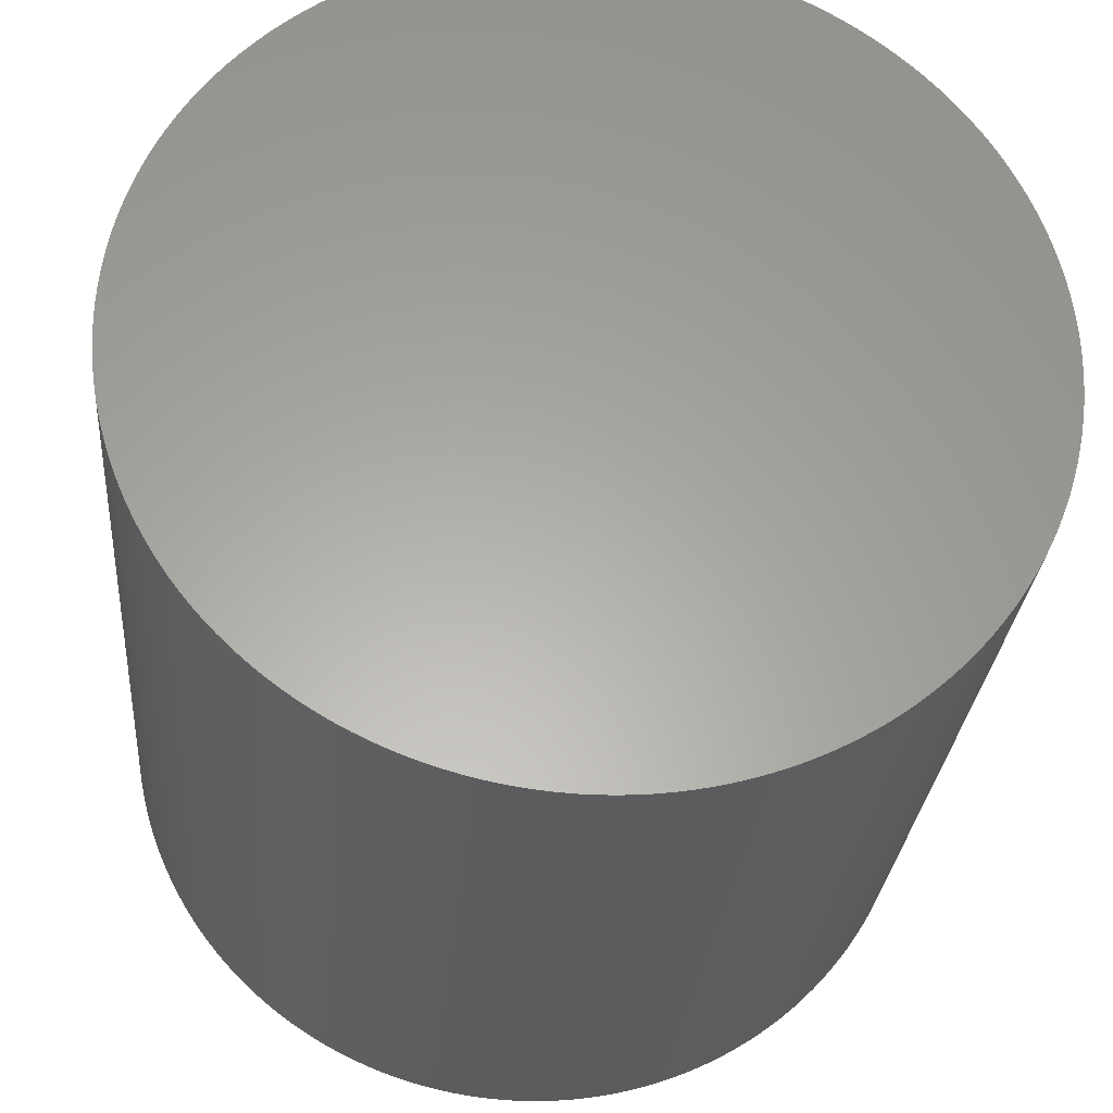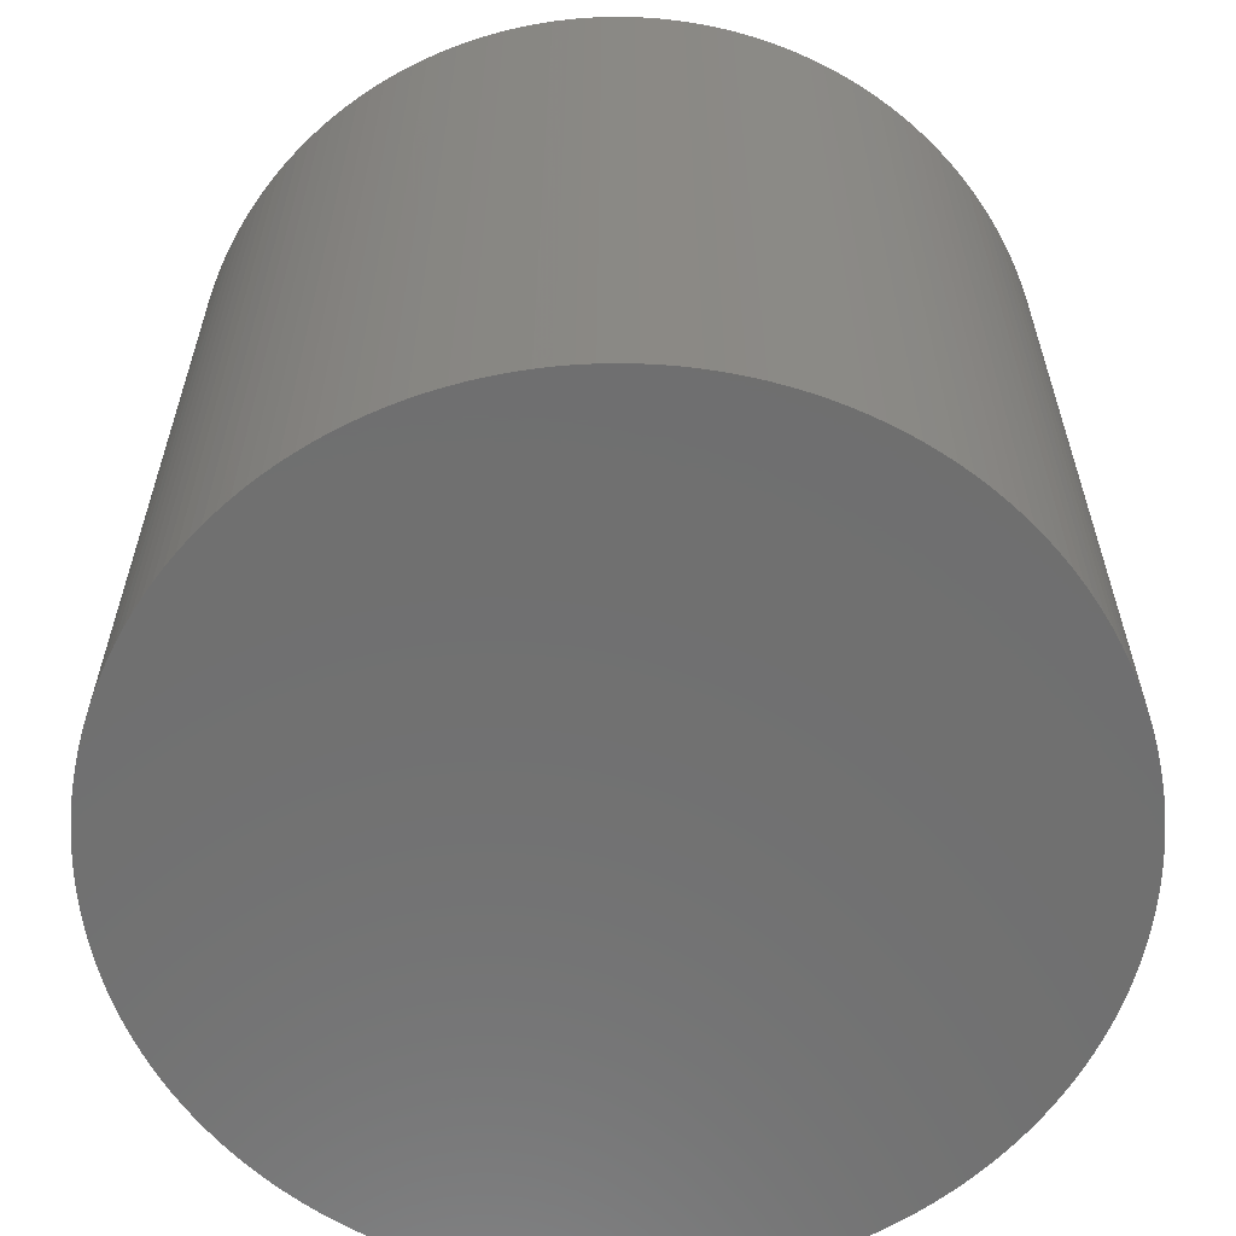
<metadata>
{"format":"stl","ext":"stl","renderer":"f3d","projection":"perspective","resolution":1024,"background":"white","views":[{"elev":-28.0,"azim":175.4,"up":"+Z"},{"elev":-61.5,"azim":50.2,"up":"+Y"}]}
</metadata>
<code>
# stl→obj: 344 verts, 684 faces
v 0.8994 -1.2 0.03287
v 0.8994 -1.2 -0.03287
v 0.9 -1.2 0
v -0.9 -1.2 1.102e-16
v -0.8994 -1.2 -0.03287
v -0.8994 -1.2 0.03287
v -0.8976 -1.2 -0.0657
v -0.8976 -1.2 0.0657
v -0.8946 -1.2 -0.09843
v -0.8946 -1.2 0.09843
v -0.8904 -1.2 -0.131
v -0.8904 -1.2 0.131
v -0.885 -1.2 -0.1635
v -0.885 -1.2 0.1635
v -0.8785 -1.2 -0.1957
v -0.8785 -1.2 0.1957
v -0.8707 -1.2 -0.2276
v -0.8707 -1.2 0.2276
v -0.8618 -1.2 -0.2593
v -0.8618 -1.2 0.2593
v -0.8518 -1.2 -0.2906
v -0.8518 -1.2 0.2906
v -0.8406 -1.2 -0.3215
v -0.8406 -1.2 0.3215
v -0.8283 -1.2 -0.352
v -0.8283 -1.2 0.352
v -0.8149 -1.2 -0.382
v -0.8149 -1.2 0.382
v -0.8004 -1.2 -0.4115
v -0.8004 -1.2 0.4115
v -0.7848 -1.2 -0.4405
v -0.7848 -1.2 0.4405
v -0.7682 -1.2 -0.4688
v -0.7682 -1.2 0.4688
v -0.7506 -1.2 -0.4966
v -0.7506 -1.2 0.4966
v -0.732 -1.2 -0.5237
v -0.732 -1.2 0.5237
v -0.7123 -1.2 -0.5501
v -0.7123 -1.2 0.5501
v -0.6918 -1.2 -0.5757
v -0.6918 -1.2 0.5757
v -0.6703 -1.2 -0.6006
v -0.6703 -1.2 0.6006
v -0.6479 -1.2 -0.6247
v -0.6479 -1.2 0.6247
v -0.6247 -1.2 -0.6479
v -0.6247 -1.2 0.6479
v -0.6006 -1.2 -0.6703
v -0.6006 -1.2 0.6703
v -0.5757 -1.2 -0.6918
v -0.5757 -1.2 0.6918
v -0.5501 -1.2 -0.7123
v -0.5501 -1.2 0.7123
v -0.5237 -1.2 -0.732
v -0.5237 -1.2 0.732
v -0.4966 -1.2 -0.7506
v -0.4966 -1.2 0.7506
v -0.4688 -1.2 -0.7682
v -0.4688 -1.2 0.7682
v -0.4405 -1.2 -0.7848
v -0.4405 -1.2 0.7848
v -0.4115 -1.2 -0.8004
v -0.4115 -1.2 0.8004
v -0.382 -1.2 -0.8149
v -0.382 -1.2 0.8149
v -0.352 -1.2 -0.8283
v -0.352 -1.2 0.8283
v -0.3215 -1.2 -0.8406
v -0.3215 -1.2 0.8406
v -0.2906 -1.2 -0.8518
v -0.2906 -1.2 0.8518
v -0.2593 -1.2 -0.8618
v -0.2593 -1.2 0.8618
v -0.2276 -1.2 -0.8707
v -0.2276 -1.2 0.8707
v -0.1957 -1.2 -0.8785
v -0.1957 -1.2 0.8785
v -0.1635 -1.2 -0.885
v -0.1635 -1.2 0.885
v -0.131 -1.2 -0.8904
v -0.131 -1.2 0.8904
v -0.09843 -1.2 -0.8946
v -0.09843 -1.2 0.8946
v -0.0657 -1.2 -0.8976
v -0.0657 -1.2 0.8976
v -0.03287 -1.2 -0.8994
v -0.03287 -1.2 0.8994
v -9.647e-16 -1.2 -0.9
v 2.549e-16 -1.2 0.9
v 0.03287 -1.2 -0.8994
v 0.03287 -1.2 0.8994
v 0.0657 -1.2 -0.8976
v 0.0657 -1.2 0.8976
v 0.09843 -1.2 -0.8946
v 0.09843 -1.2 0.8946
v 0.131 -1.2 -0.8904
v 0.131 -1.2 0.8904
v 0.1635 -1.2 -0.885
v 0.1635 -1.2 0.885
v 0.1957 -1.2 -0.8785
v 0.1957 -1.2 0.8785
v 0.2276 -1.2 -0.8707
v 0.2276 -1.2 0.8707
v 0.2593 -1.2 -0.8618
v 0.2593 -1.2 0.8618
v 0.2906 -1.2 -0.8518
v 0.2906 -1.2 0.8518
v 0.3215 -1.2 -0.8406
v 0.3215 -1.2 0.8406
v 0.352 -1.2 -0.8283
v 0.352 -1.2 0.8283
v 0.382 -1.2 -0.8149
v 0.382 -1.2 0.8149
v 0.4115 -1.2 -0.8004
v 0.4115 -1.2 0.8004
v 0.4405 -1.2 -0.7848
v 0.4405 -1.2 0.7848
v 0.4688 -1.2 -0.7682
v 0.4688 -1.2 0.7682
v 0.4966 -1.2 -0.7506
v 0.4966 -1.2 0.7506
v 0.5237 -1.2 -0.732
v 0.5237 -1.2 0.732
v 0.5501 -1.2 -0.7123
v 0.5501 -1.2 0.7123
v 0.5757 -1.2 -0.6918
v 0.5757 -1.2 0.6918
v 0.6006 -1.2 -0.6703
v 0.6006 -1.2 0.6703
v 0.6247 -1.2 -0.6479
v 0.6247 -1.2 0.6479
v 0.6479 -1.2 -0.6247
v 0.6479 -1.2 0.6247
v 0.6703 -1.2 -0.6006
v 0.6703 -1.2 0.6006
v 0.6918 -1.2 -0.5757
v 0.6918 -1.2 0.5757
v 0.7123 -1.2 -0.5501
v 0.7123 -1.2 0.5501
v 0.732 -1.2 -0.5237
v 0.732 -1.2 0.5237
v 0.7506 -1.2 -0.4966
v 0.7506 -1.2 0.4966
v 0.7682 -1.2 -0.4688
v 0.7682 -1.2 0.4688
v 0.7848 -1.2 -0.4405
v 0.7848 -1.2 0.4405
v 0.8004 -1.2 -0.4115
v 0.8004 -1.2 0.4115
v 0.8149 -1.2 -0.382
v 0.8149 -1.2 0.382
v 0.8283 -1.2 -0.352
v 0.8283 -1.2 0.352
v 0.8406 -1.2 -0.3215
v 0.8406 -1.2 0.3215
v 0.8518 -1.2 -0.2906
v 0.8518 -1.2 0.2906
v 0.8618 -1.2 -0.2593
v 0.8618 -1.2 0.2593
v 0.8707 -1.2 -0.2276
v 0.8707 -1.2 0.2276
v 0.8785 -1.2 -0.1957
v 0.8785 -1.2 0.1957
v 0.885 -1.2 -0.1635
v 0.885 -1.2 0.1635
v 0.8904 -1.2 -0.131
v 0.8904 -1.2 0.131
v 0.8946 -1.2 -0.09843
v 0.8946 -1.2 0.09843
v 0.8976 -1.2 -0.0657
v 0.8976 -1.2 0.0657
v 0.9 0.5 5.511e-17
v 0.8994 0.5 -0.03287
v 0.8976 0.5 -0.0657
v 0.8946 0.5 -0.09843
v 0.8904 0.5 -0.131
v 0.885 0.5 -0.1635
v 0.8785 0.5 -0.1957
v 0.8707 0.5 -0.2276
v 0.8618 0.5 -0.2593
v 0.8518 0.5 -0.2906
v 0.8406 0.5 -0.3215
v 0.8283 0.5 -0.352
v 0.8149 0.5 -0.382
v 0.8004 0.5 -0.4115
v 0.7848 0.5 -0.4405
v 0.7682 0.5 -0.4688
v 0.7506 0.5 -0.4966
v 0.732 0.5 -0.5237
v 0.7123 0.5 -0.5501
v 0.6918 0.5 -0.5757
v 0.6703 0.5 -0.6006
v 0.6479 0.5 -0.6247
v 0.6247 0.5 -0.6479
v 0.6006 0.5 -0.6703
v 0.5757 0.5 -0.6918
v 0.5501 0.5 -0.7123
v 0.5237 0.5 -0.732
v 0.4966 0.5 -0.7506
v 0.4688 0.5 -0.7682
v 0.4405 0.5 -0.7848
v 0.4115 0.5 -0.8004
v 0.382 0.5 -0.8149
v 0.352 0.5 -0.8283
v 0.3215 0.5 -0.8406
v 0.2906 0.5 -0.8518
v 0.2593 0.5 -0.8618
v 0.2276 0.5 -0.8707
v 0.1957 0.5 -0.8785
v 0.1635 0.5 -0.885
v 0.131 0.5 -0.8904
v 0.09843 0.5 -0.8946
v 0.0657 0.5 -0.8976
v 0.03287 0.5 -0.8994
v -1.102e-16 0.5 -0.9
v -0.03287 0.5 -0.8994
v -0.0657 0.5 -0.8976
v -0.09843 0.5 -0.8946
v -0.131 0.5 -0.8904
v -0.1635 0.5 -0.885
v -0.1957 0.5 -0.8785
v -0.2276 0.5 -0.8707
v -0.2593 0.5 -0.8618
v -0.2906 0.5 -0.8518
v -0.3215 0.5 -0.8406
v -0.352 0.5 -0.8283
v -0.382 0.5 -0.8149
v -0.4115 0.5 -0.8004
v -0.4405 0.5 -0.7848
v -0.4688 0.5 -0.7682
v -0.4966 0.5 -0.7506
v -0.5237 0.5 -0.732
v -0.5501 0.5 -0.7123
v -0.5757 0.5 -0.6918
v -0.6006 0.5 -0.6703
v -0.6247 0.5 -0.6479
v -0.6479 0.5 -0.6247
v -0.6703 0.5 -0.6006
v -0.6918 0.5 -0.5757
v -0.7123 0.5 -0.5501
v -0.732 0.5 -0.5237
v -0.7506 0.5 -0.4966
v -0.7682 0.5 -0.4688
v -0.7848 0.5 -0.4405
v -0.8004 0.5 -0.4115
v -0.8149 0.5 -0.382
v -0.8283 0.5 -0.352
v -0.8406 0.5 -0.3215
v -0.8518 0.5 -0.2906
v -0.8618 0.5 -0.2593
v -0.8707 0.5 -0.2276
v -0.8785 0.5 -0.1957
v -0.885 0.5 -0.1635
v -0.8904 0.5 -0.131
v -0.8946 0.5 -0.09843
v -0.8976 0.5 -0.0657
v -0.8994 0.5 -0.03287
v -0.9 0.5 5.511e-17
v -0.8994 0.5 0.03287
v -0.8976 0.5 0.0657
v -0.8946 0.5 0.09843
v -0.8904 0.5 0.131
v -0.885 0.5 0.1635
v -0.8785 0.5 0.1957
v -0.8707 0.5 0.2276
v -0.8618 0.5 0.2593
v -0.8518 0.5 0.2906
v -0.8406 0.5 0.3215
v -0.8283 0.5 0.352
v -0.8149 0.5 0.382
v -0.8004 0.5 0.4115
v -0.7848 0.5 0.4405
v -0.7682 0.5 0.4688
v -0.7506 0.5 0.4966
v -0.732 0.5 0.5237
v -0.7123 0.5 0.5501
v -0.6918 0.5 0.5757
v -0.6703 0.5 0.6006
v -0.6479 0.5 0.6247
v -0.6247 0.5 0.6479
v -0.6006 0.5 0.6703
v -0.5757 0.5 0.6918
v -0.5501 0.5 0.7123
v -0.5237 0.5 0.732
v -0.4966 0.5 0.7506
v -0.4688 0.5 0.7682
v -0.4405 0.5 0.7848
v -0.4115 0.5 0.8004
v -0.382 0.5 0.8149
v -0.352 0.5 0.8283
v -0.3215 0.5 0.8406
v -0.2906 0.5 0.8518
v -0.2593 0.5 0.8618
v -0.2276 0.5 0.8707
v -0.1957 0.5 0.8785
v -0.1635 0.5 0.885
v -0.131 0.5 0.8904
v -0.09843 0.5 0.8946
v -0.0657 0.5 0.8976
v -0.03287 0.5 0.8994
v -2.274e-16 0.5 0.9
v 0.03287 0.5 0.8994
v 0.0657 0.5 0.8976
v 0.09843 0.5 0.8946
v 0.131 0.5 0.8904
v 0.1635 0.5 0.885
v 0.1957 0.5 0.8785
v 0.2276 0.5 0.8707
v 0.2593 0.5 0.8618
v 0.2906 0.5 0.8518
v 0.3215 0.5 0.8406
v 0.352 0.5 0.8283
v 0.382 0.5 0.8149
v 0.4115 0.5 0.8004
v 0.4405 0.5 0.7848
v 0.4688 0.5 0.7682
v 0.4966 0.5 0.7506
v 0.5237 0.5 0.732
v 0.5501 0.5 0.7123
v 0.5757 0.5 0.6918
v 0.6006 0.5 0.6703
v 0.6247 0.5 0.6479
v 0.6479 0.5 0.6247
v 0.6703 0.5 0.6006
v 0.6918 0.5 0.5757
v 0.7123 0.5 0.5501
v 0.732 0.5 0.5237
v 0.7506 0.5 0.4966
v 0.7682 0.5 0.4688
v 0.7848 0.5 0.4405
v 0.8004 0.5 0.4115
v 0.8149 0.5 0.382
v 0.8283 0.5 0.352
v 0.8406 0.5 0.3215
v 0.8518 0.5 0.2906
v 0.8618 0.5 0.2593
v 0.8707 0.5 0.2276
v 0.8785 0.5 0.1957
v 0.885 0.5 0.1635
v 0.8904 0.5 0.131
v 0.8946 0.5 0.09843
v 0.8976 0.5 0.0657
v 0.8994 0.5 0.03287
f 1 2 3
f 4 5 6
f 6 5 7
f 6 7 8
f 8 7 9
f 8 9 10
f 10 9 11
f 10 11 12
f 12 11 13
f 12 13 14
f 14 13 15
f 14 15 16
f 16 15 17
f 16 17 18
f 18 17 19
f 18 19 20
f 20 19 21
f 20 21 22
f 22 21 23
f 22 23 24
f 24 23 25
f 24 25 26
f 26 25 27
f 26 27 28
f 28 27 29
f 28 29 30
f 30 29 31
f 30 31 32
f 32 31 33
f 32 33 34
f 34 33 35
f 34 35 36
f 36 35 37
f 36 37 38
f 38 37 39
f 38 39 40
f 40 39 41
f 40 41 42
f 42 41 43
f 42 43 44
f 44 43 45
f 44 45 46
f 46 45 47
f 46 47 48
f 48 47 49
f 48 49 50
f 50 49 51
f 50 51 52
f 52 51 53
f 52 53 54
f 54 53 55
f 54 55 56
f 56 55 57
f 56 57 58
f 58 57 59
f 58 59 60
f 60 59 61
f 60 61 62
f 62 61 63
f 62 63 64
f 64 63 65
f 64 65 66
f 66 65 67
f 66 67 68
f 68 67 69
f 68 69 70
f 70 69 71
f 70 71 72
f 72 71 73
f 72 73 74
f 74 73 75
f 74 75 76
f 76 75 77
f 76 77 78
f 78 77 79
f 78 79 80
f 80 79 81
f 80 81 82
f 82 81 83
f 82 83 84
f 84 83 85
f 84 85 86
f 86 85 87
f 86 87 88
f 88 87 89
f 88 89 90
f 90 89 91
f 90 91 92
f 92 91 93
f 92 93 94
f 94 93 95
f 94 95 96
f 96 95 97
f 96 97 98
f 98 97 99
f 98 99 100
f 100 99 101
f 100 101 102
f 102 101 103
f 102 103 104
f 104 103 105
f 104 105 106
f 106 105 107
f 106 107 108
f 108 107 109
f 108 109 110
f 110 109 111
f 110 111 112
f 112 111 113
f 112 113 114
f 114 113 115
f 114 115 116
f 116 115 117
f 116 117 118
f 118 117 119
f 118 119 120
f 120 119 121
f 120 121 122
f 122 121 123
f 122 123 124
f 124 123 125
f 124 125 126
f 126 125 127
f 126 127 128
f 128 127 129
f 128 129 130
f 130 129 131
f 130 131 132
f 132 131 133
f 132 133 134
f 134 133 135
f 134 135 136
f 136 135 137
f 136 137 138
f 138 137 139
f 138 139 140
f 140 139 141
f 140 141 142
f 142 141 143
f 142 143 144
f 144 143 145
f 144 145 146
f 146 145 147
f 146 147 148
f 148 147 149
f 148 149 150
f 150 149 151
f 150 151 152
f 152 151 153
f 152 153 154
f 154 153 155
f 154 155 156
f 156 155 157
f 156 157 158
f 158 157 159
f 158 159 160
f 160 159 161
f 160 161 162
f 162 161 163
f 162 163 164
f 164 163 165
f 164 165 166
f 166 165 167
f 166 167 168
f 168 167 169
f 168 169 170
f 170 169 171
f 170 171 172
f 172 171 2
f 172 2 1
f 173 3 174
f 174 3 2
f 174 2 175
f 175 2 171
f 175 171 176
f 176 171 169
f 176 169 177
f 177 169 167
f 177 167 178
f 178 167 165
f 178 165 179
f 179 165 163
f 179 163 180
f 180 163 161
f 180 161 181
f 181 161 159
f 181 159 182
f 182 159 157
f 182 157 183
f 183 157 155
f 183 155 184
f 184 155 153
f 184 153 185
f 185 153 151
f 185 151 186
f 186 151 149
f 186 149 187
f 187 149 147
f 187 147 188
f 188 147 145
f 188 145 189
f 189 145 143
f 189 143 190
f 190 143 141
f 190 141 191
f 191 141 139
f 191 139 192
f 192 139 137
f 192 137 193
f 193 137 135
f 193 135 194
f 194 135 133
f 194 133 195
f 195 133 131
f 195 131 196
f 196 131 129
f 196 129 197
f 197 129 127
f 197 127 198
f 198 127 125
f 198 125 199
f 199 125 123
f 199 123 200
f 200 123 121
f 200 121 201
f 201 121 119
f 201 119 202
f 202 119 117
f 202 117 203
f 203 117 115
f 203 115 204
f 204 115 113
f 204 113 205
f 205 113 111
f 205 111 206
f 206 111 109
f 206 109 207
f 207 109 107
f 207 107 208
f 208 107 105
f 208 105 209
f 209 105 103
f 209 103 210
f 210 103 101
f 210 101 211
f 211 101 99
f 211 99 212
f 212 99 97
f 212 97 213
f 213 97 95
f 213 95 214
f 214 95 93
f 214 93 215
f 215 93 91
f 215 91 216
f 216 91 89
f 216 89 217
f 217 89 87
f 217 87 218
f 218 87 85
f 218 85 219
f 219 85 83
f 219 83 220
f 220 83 81
f 220 81 221
f 221 81 79
f 221 79 222
f 222 79 77
f 222 77 223
f 223 77 75
f 223 75 224
f 224 75 73
f 224 73 225
f 225 73 71
f 225 71 226
f 226 71 69
f 226 69 227
f 227 69 67
f 227 67 228
f 228 67 65
f 228 65 229
f 229 65 63
f 229 63 230
f 230 63 61
f 230 61 231
f 231 61 59
f 231 59 232
f 232 59 57
f 232 57 233
f 233 57 55
f 233 55 234
f 234 55 53
f 234 53 235
f 235 53 51
f 235 51 236
f 236 51 49
f 236 49 237
f 237 49 47
f 237 47 238
f 238 47 45
f 238 45 239
f 239 45 43
f 239 43 240
f 240 43 41
f 240 41 241
f 241 41 39
f 241 39 242
f 242 39 37
f 242 37 243
f 243 37 35
f 243 35 244
f 244 35 33
f 244 33 245
f 245 33 31
f 245 31 246
f 246 31 29
f 246 29 247
f 247 29 27
f 247 27 248
f 248 27 25
f 248 25 249
f 249 25 23
f 249 23 250
f 250 23 21
f 250 21 251
f 251 21 19
f 251 19 252
f 252 19 17
f 252 17 253
f 253 17 15
f 253 15 254
f 254 15 13
f 254 13 255
f 255 13 11
f 255 11 256
f 256 11 9
f 256 9 257
f 257 9 7
f 257 7 258
f 258 7 5
f 258 5 259
f 259 5 4
f 259 4 260
f 260 4 6
f 260 6 261
f 261 6 8
f 261 8 262
f 262 8 10
f 262 10 263
f 263 10 12
f 263 12 264
f 264 12 14
f 264 14 265
f 265 14 16
f 265 16 266
f 266 16 18
f 266 18 267
f 267 18 20
f 267 20 268
f 268 20 22
f 268 22 269
f 269 22 24
f 269 24 270
f 270 24 26
f 270 26 271
f 271 26 28
f 271 28 272
f 272 28 30
f 272 30 273
f 273 30 32
f 273 32 274
f 274 32 34
f 274 34 275
f 275 34 36
f 275 36 276
f 276 36 38
f 276 38 277
f 277 38 40
f 277 40 278
f 278 40 42
f 278 42 279
f 279 42 44
f 279 44 280
f 280 44 46
f 280 46 281
f 281 46 48
f 281 48 282
f 282 48 50
f 282 50 283
f 283 50 52
f 283 52 284
f 284 52 54
f 284 54 285
f 285 54 56
f 285 56 286
f 286 56 58
f 286 58 287
f 287 58 60
f 287 60 288
f 288 60 62
f 288 62 289
f 289 62 64
f 289 64 290
f 290 64 66
f 290 66 291
f 291 66 68
f 291 68 292
f 292 68 70
f 292 70 293
f 293 70 72
f 293 72 294
f 294 72 74
f 294 74 295
f 295 74 76
f 295 76 296
f 296 76 78
f 296 78 297
f 297 78 80
f 297 80 298
f 298 80 82
f 298 82 299
f 299 82 84
f 299 84 300
f 300 84 86
f 300 86 301
f 301 86 88
f 301 88 302
f 302 88 90
f 302 90 303
f 303 90 92
f 303 92 304
f 304 92 94
f 304 94 305
f 305 94 96
f 305 96 306
f 306 96 98
f 306 98 307
f 307 98 100
f 307 100 308
f 308 100 102
f 308 102 309
f 309 102 104
f 309 104 310
f 310 104 106
f 310 106 311
f 311 106 108
f 311 108 312
f 312 108 110
f 312 110 313
f 313 110 112
f 313 112 314
f 314 112 114
f 314 114 315
f 315 114 116
f 315 116 316
f 316 116 118
f 316 118 317
f 317 118 120
f 317 120 318
f 318 120 122
f 318 122 319
f 319 122 124
f 319 124 320
f 320 124 126
f 320 126 321
f 321 126 128
f 321 128 322
f 322 128 130
f 322 130 323
f 323 130 132
f 323 132 324
f 324 132 134
f 324 134 325
f 325 134 136
f 325 136 326
f 326 136 138
f 326 138 327
f 327 138 140
f 327 140 328
f 328 140 142
f 328 142 329
f 329 142 144
f 329 144 330
f 330 144 146
f 330 146 331
f 331 146 148
f 331 148 332
f 332 148 150
f 332 150 333
f 333 150 152
f 333 152 334
f 334 152 154
f 334 154 335
f 335 154 156
f 335 156 336
f 336 156 158
f 336 158 337
f 337 158 160
f 337 160 338
f 338 160 162
f 338 162 339
f 339 162 164
f 339 164 340
f 340 164 166
f 340 166 341
f 341 166 168
f 341 168 342
f 342 168 170
f 342 170 343
f 343 170 172
f 343 172 344
f 344 172 1
f 344 1 173
f 173 1 3
f 173 174 344
f 344 174 343
f 343 174 175
f 343 175 342
f 342 175 176
f 342 176 341
f 341 176 177
f 341 177 340
f 340 177 178
f 340 178 339
f 339 178 179
f 339 179 338
f 338 179 180
f 338 180 337
f 337 180 181
f 337 181 336
f 336 181 182
f 336 182 335
f 335 182 183
f 335 183 334
f 334 183 184
f 334 184 333
f 333 184 185
f 333 185 332
f 332 185 186
f 332 186 331
f 331 186 187
f 331 187 330
f 330 187 188
f 330 188 329
f 329 188 189
f 329 189 328
f 328 189 190
f 328 190 327
f 327 190 191
f 327 191 326
f 326 191 192
f 326 192 325
f 325 192 193
f 325 193 324
f 324 193 194
f 324 194 323
f 323 194 195
f 323 195 322
f 322 195 196
f 322 196 321
f 321 196 197
f 321 197 320
f 320 197 198
f 320 198 319
f 319 198 199
f 319 199 318
f 318 199 200
f 318 200 317
f 317 200 201
f 317 201 316
f 316 201 202
f 316 202 315
f 315 202 203
f 315 203 314
f 314 203 204
f 314 204 313
f 313 204 205
f 313 205 312
f 312 205 206
f 312 206 311
f 311 206 207
f 311 207 310
f 310 207 208
f 310 208 309
f 309 208 209
f 309 209 308
f 308 209 210
f 308 210 307
f 307 210 211
f 307 211 306
f 306 211 212
f 306 212 305
f 305 212 213
f 305 213 304
f 304 213 214
f 304 214 303
f 303 214 215
f 303 215 302
f 302 215 216
f 302 216 301
f 301 216 217
f 301 217 300
f 300 217 218
f 300 218 299
f 299 218 219
f 299 219 298
f 298 219 220
f 298 220 297
f 297 220 221
f 297 221 296
f 296 221 222
f 296 222 295
f 295 222 223
f 295 223 294
f 294 223 224
f 294 224 293
f 293 224 225
f 293 225 292
f 292 225 226
f 292 226 291
f 291 226 227
f 291 227 290
f 290 227 228
f 290 228 289
f 289 228 229
f 289 229 288
f 288 229 230
f 288 230 287
f 287 230 231
f 287 231 286
f 286 231 232
f 286 232 285
f 285 232 233
f 285 233 284
f 284 233 234
f 284 234 283
f 283 234 235
f 283 235 282
f 282 235 236
f 282 236 281
f 281 236 237
f 281 237 280
f 280 237 238
f 280 238 279
f 279 238 239
f 279 239 278
f 278 239 240
f 278 240 277
f 277 240 241
f 277 241 276
f 276 241 242
f 276 242 275
f 275 242 243
f 275 243 274
f 274 243 244
f 274 244 273
f 273 244 245
f 273 245 272
f 272 245 246
f 272 246 271
f 271 246 247
f 271 247 270
f 270 247 248
f 270 248 269
f 269 248 249
f 269 249 268
f 268 249 250
f 268 250 267
f 267 250 251
f 267 251 266
f 266 251 252
f 266 252 265
f 265 252 253
f 265 253 264
f 264 253 254
f 264 254 263
f 263 254 255
f 263 255 262
f 262 255 256
f 262 256 261
f 261 256 257
f 261 257 260
f 260 257 258
f 260 258 259

</code>
